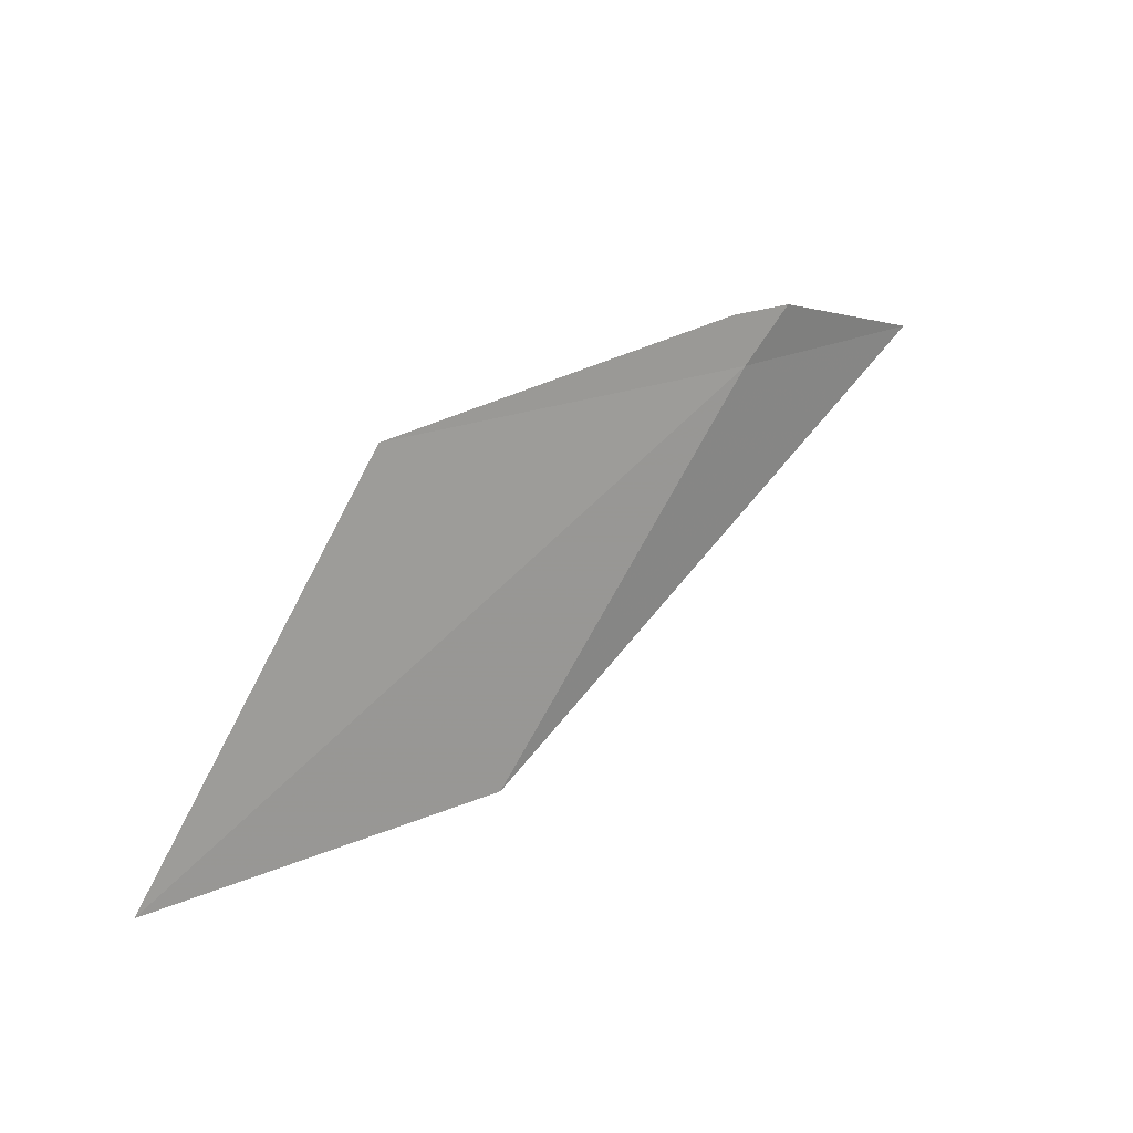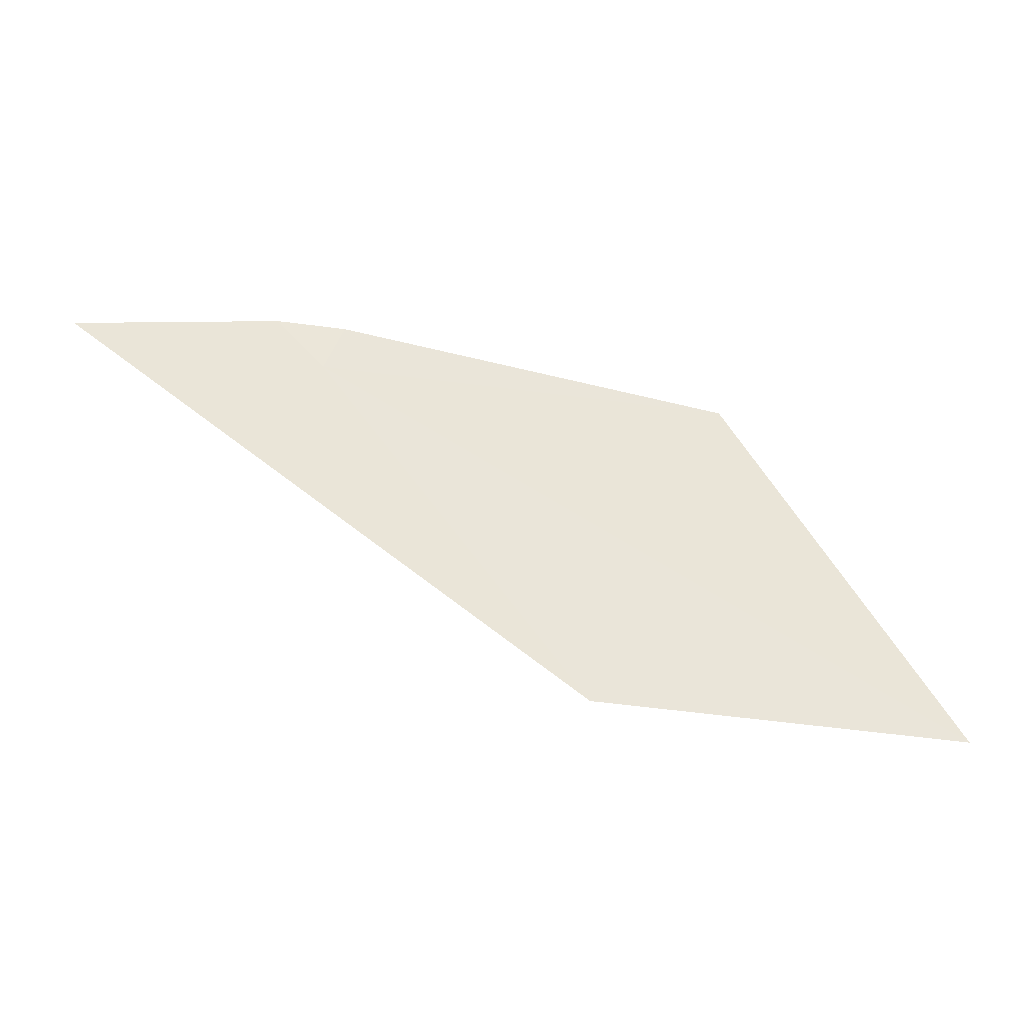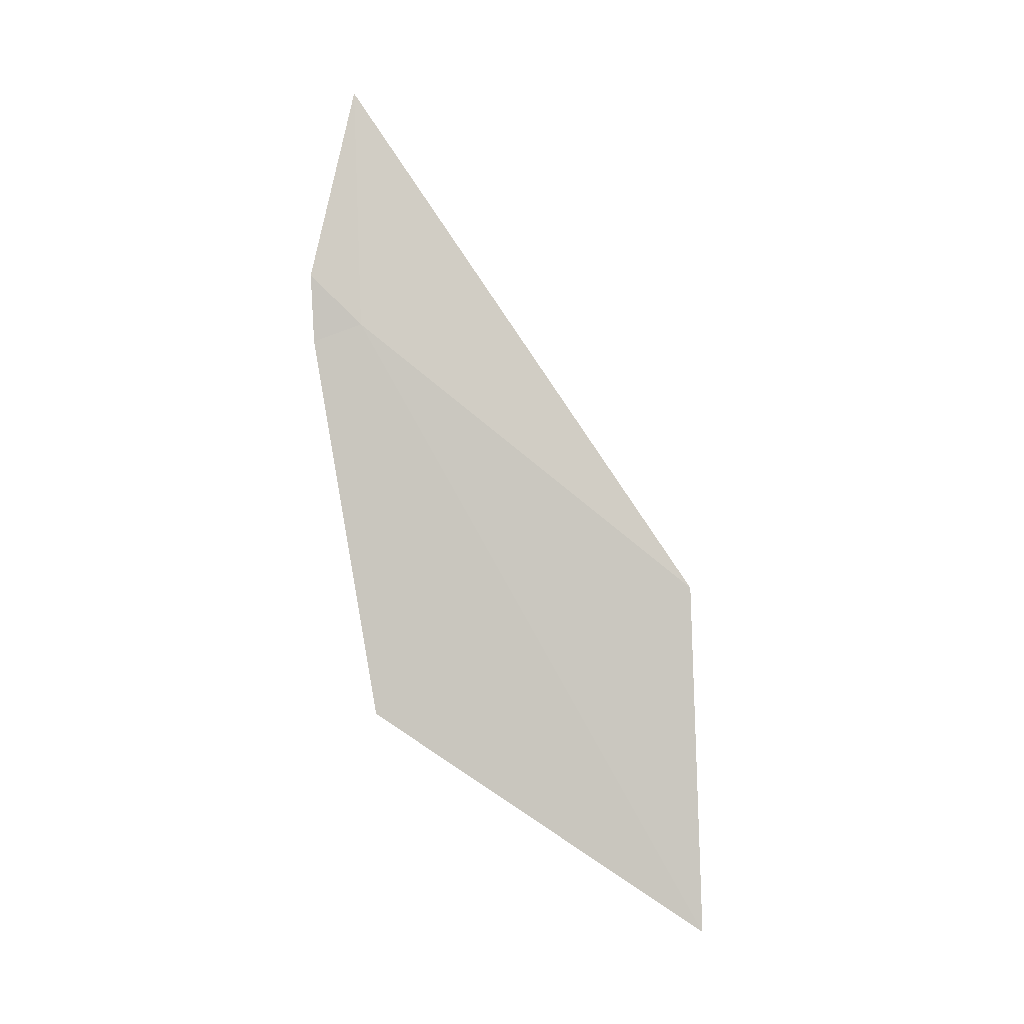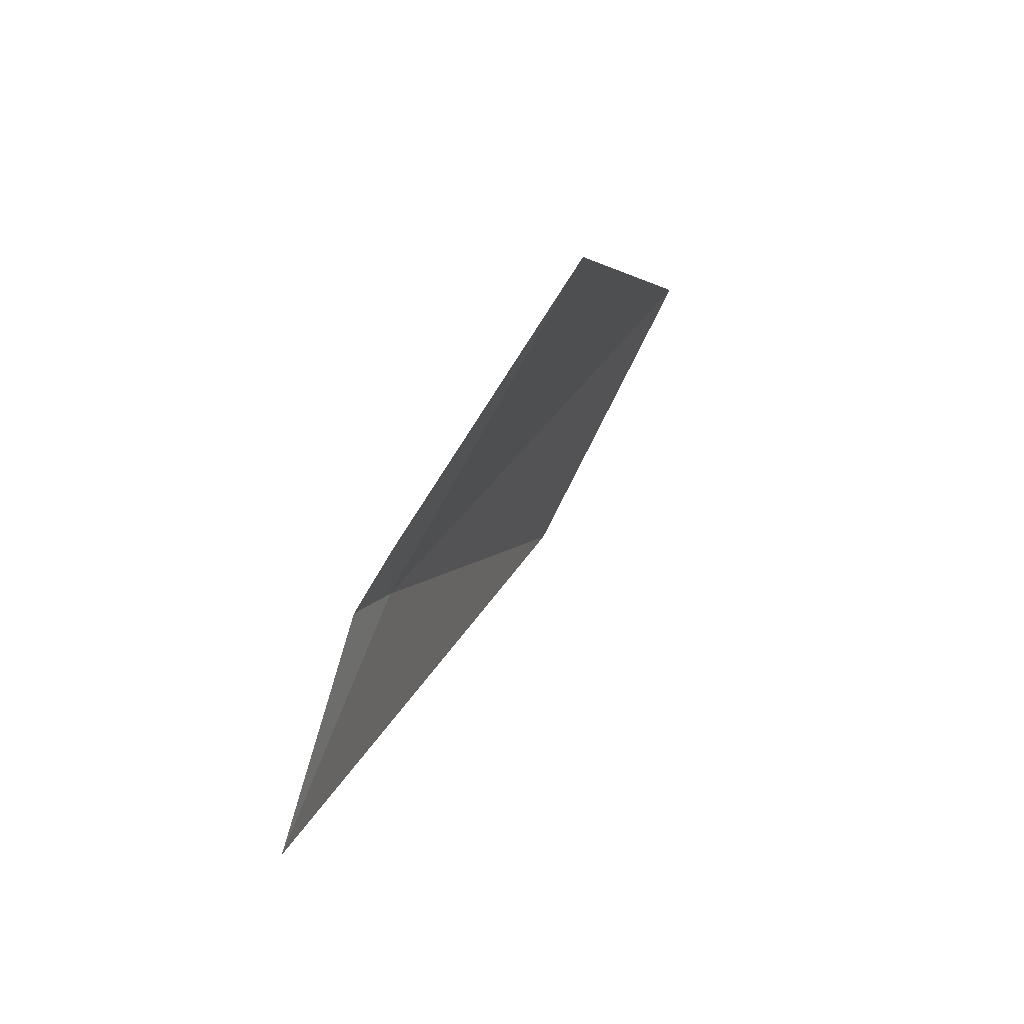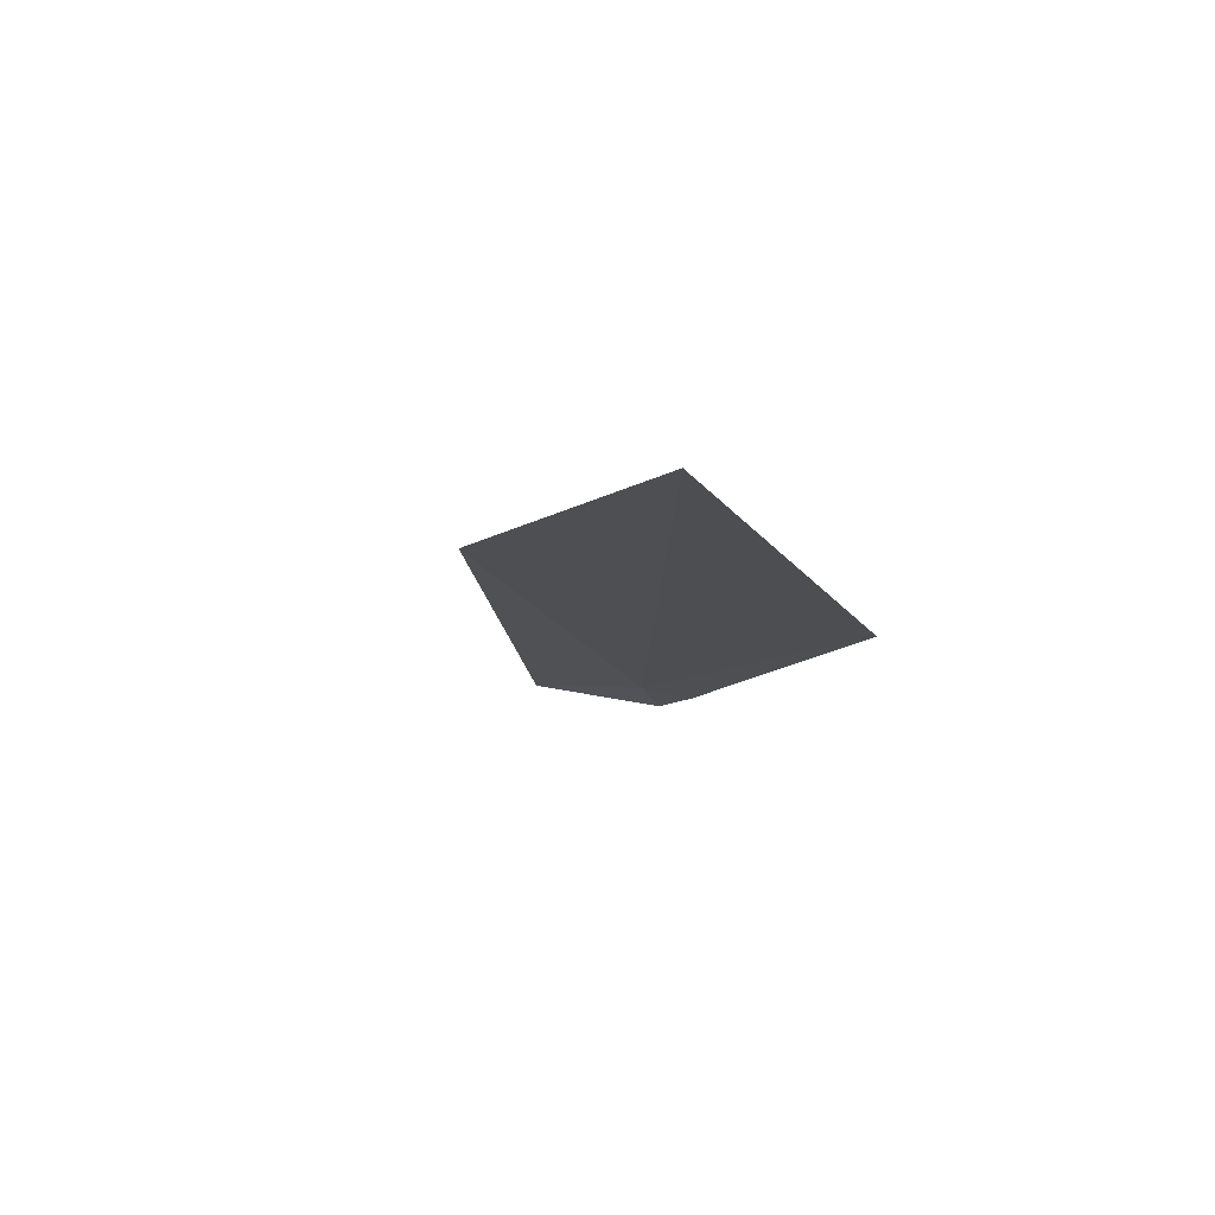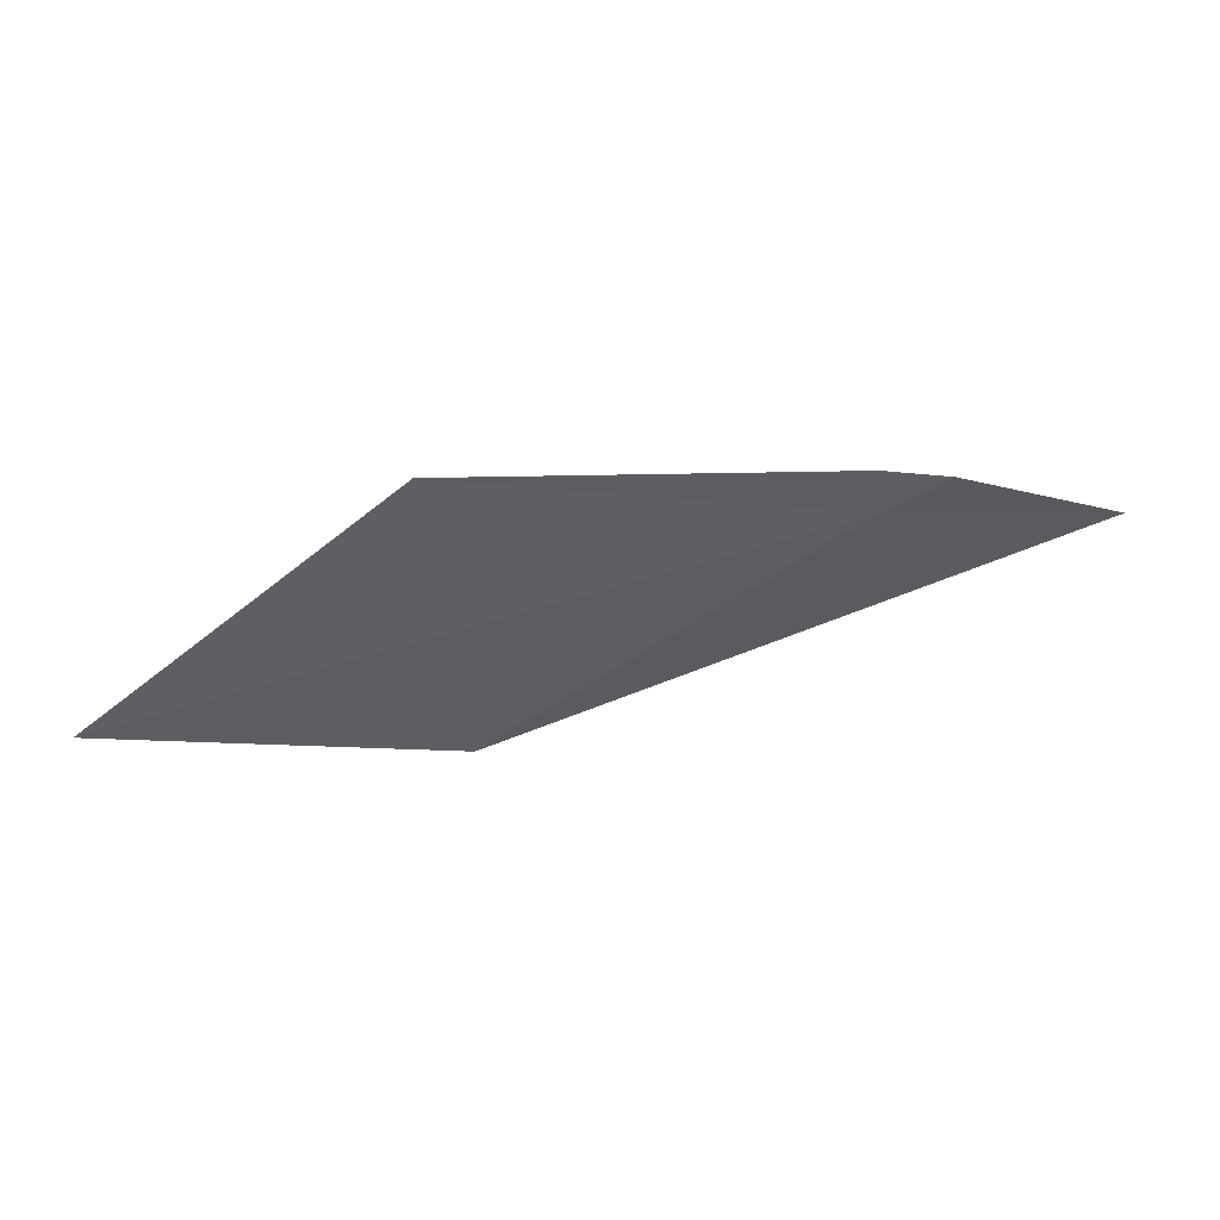
<metadata>
{"format":"obj","ext":"obj","renderer":"f3d","projection":"perspective","resolution":1024,"background":"white","views":[{"elev":11.8,"azim":-29.8,"up":"+Z"},{"elev":-24.8,"azim":-175.9,"up":"+Z"},{"elev":-80.0,"azim":87.7,"up":"+Y"},{"elev":63.8,"azim":125.2,"up":"+Z"},{"elev":-20.3,"azim":-123.0,"up":"+Y"},{"elev":-50.9,"azim":-17.2,"up":"+Y"}]}
</metadata>
<code>
v -638.3 -339.7 -122.7
v -638.6 -339.7 -123
v -638.1 -339.6 -122.7
v -638.3 -339.7 -122.6
v -638.7 -339.7 -122.7
v -638.9 -339.7 -123.1
v -638.3 -339.7 -122.7
f 1 3 2
f 1 6 5
f 1 2 6
f 1 7 4
f 1 4 3
f 1 5 7

</code>
